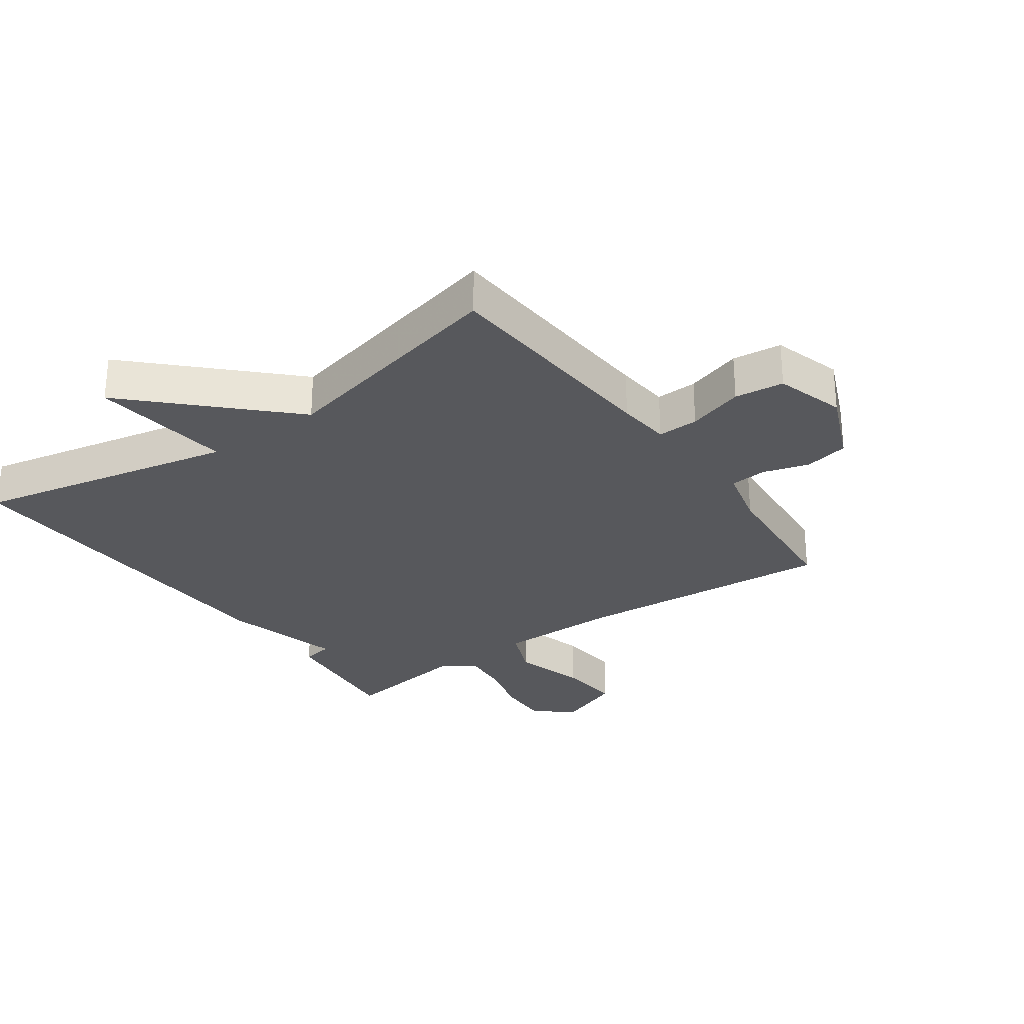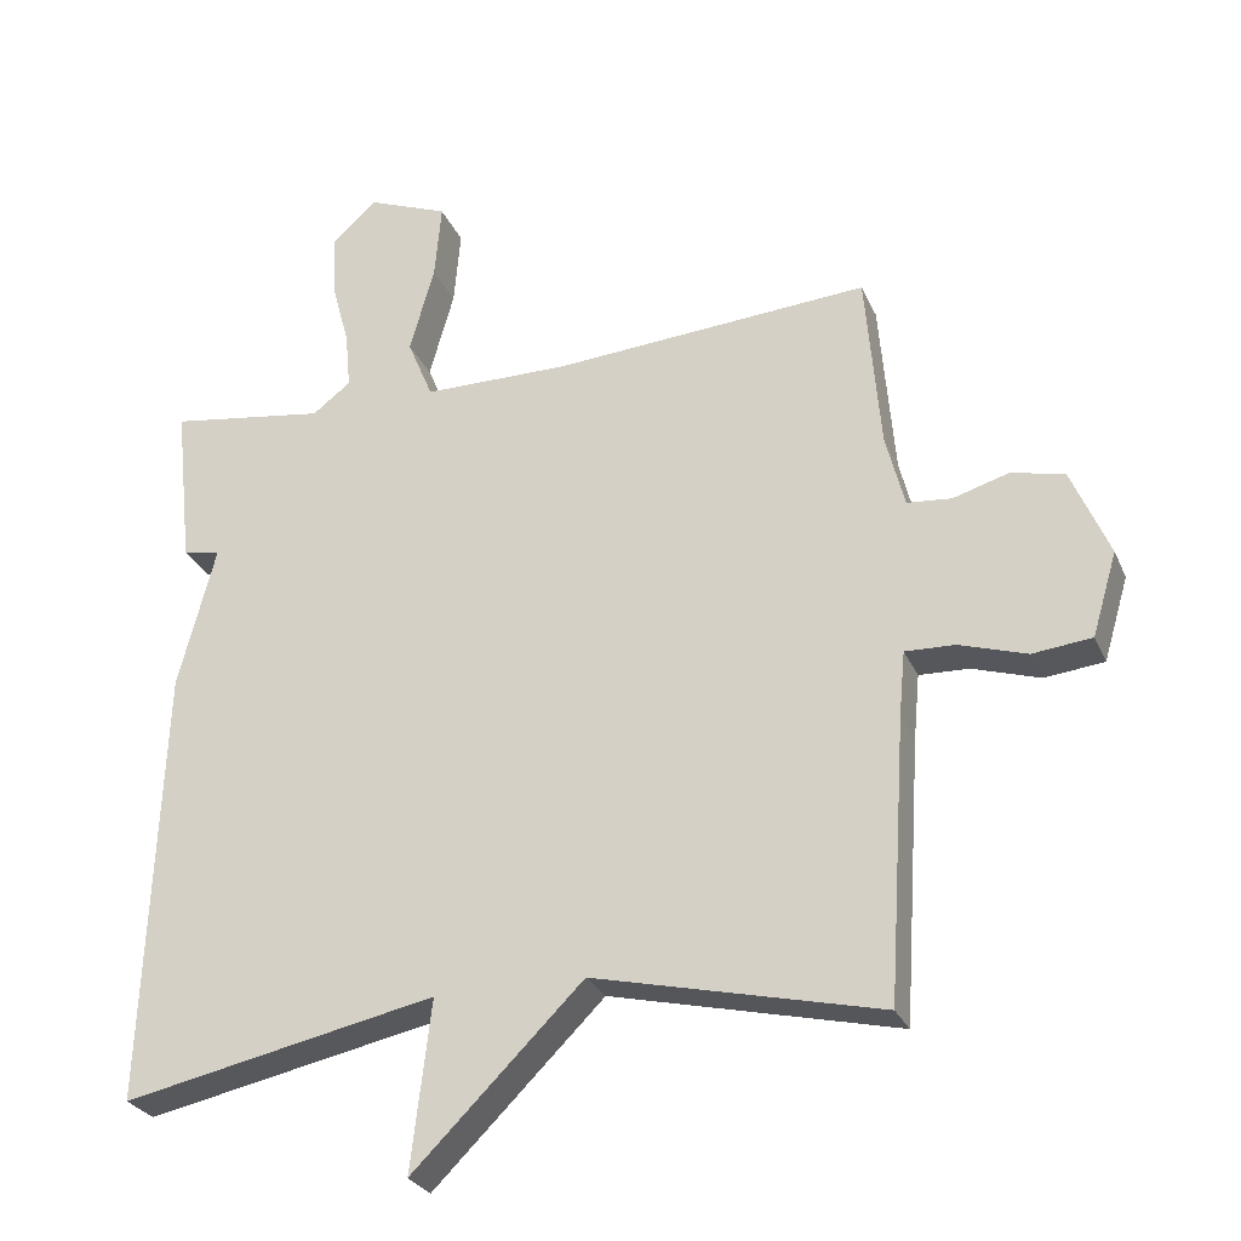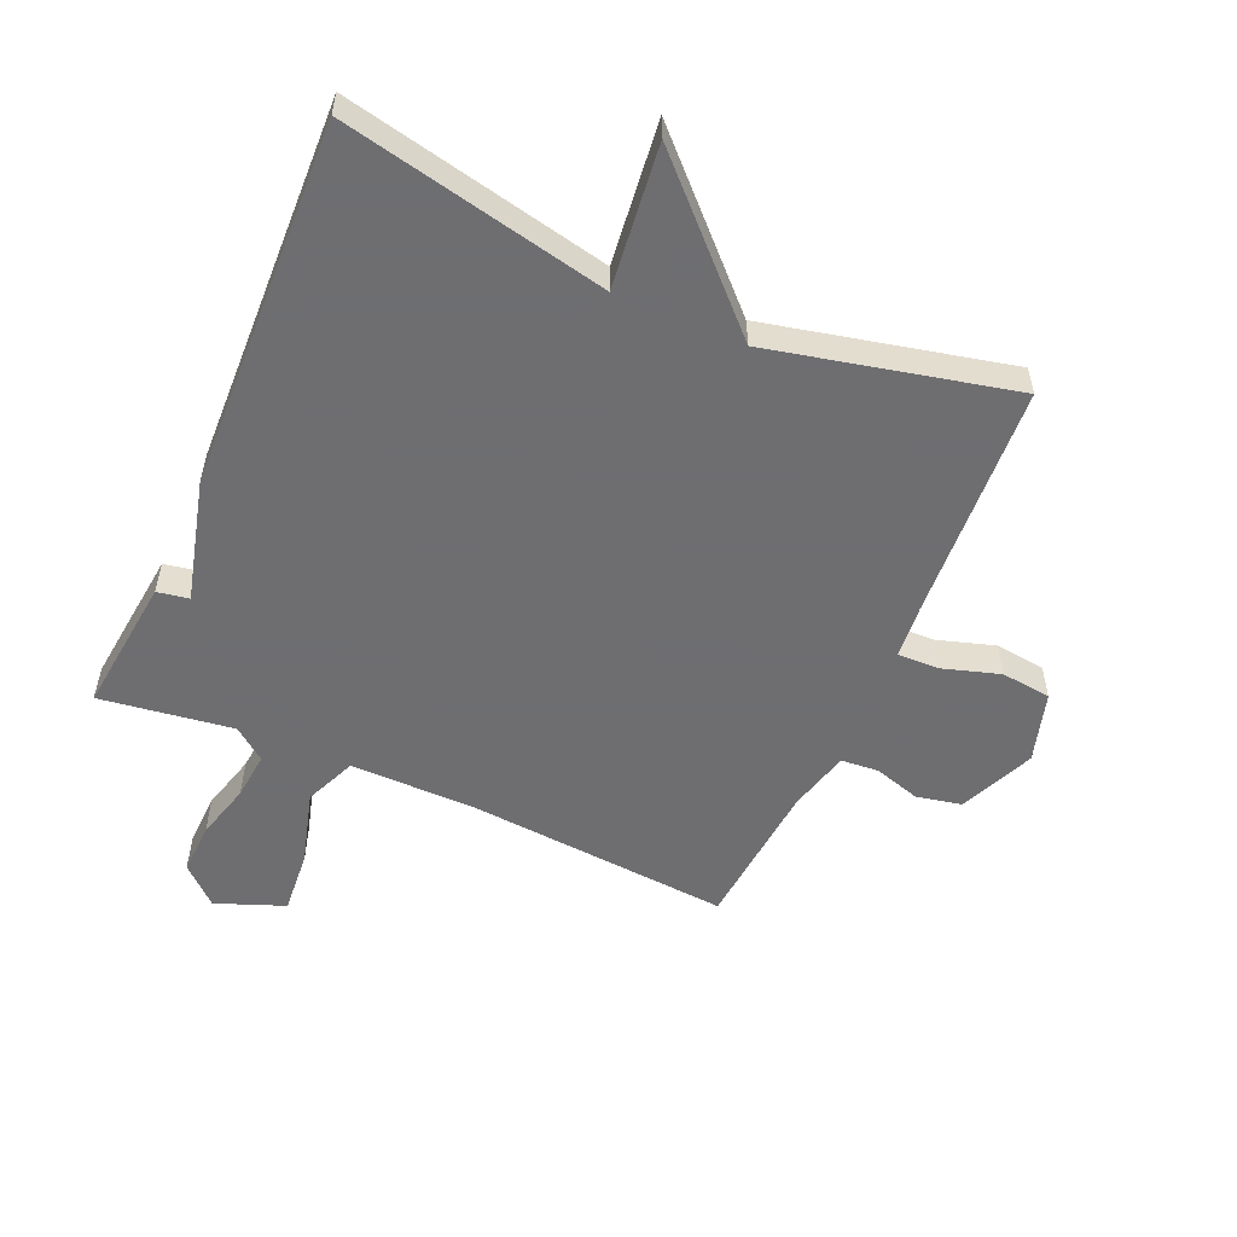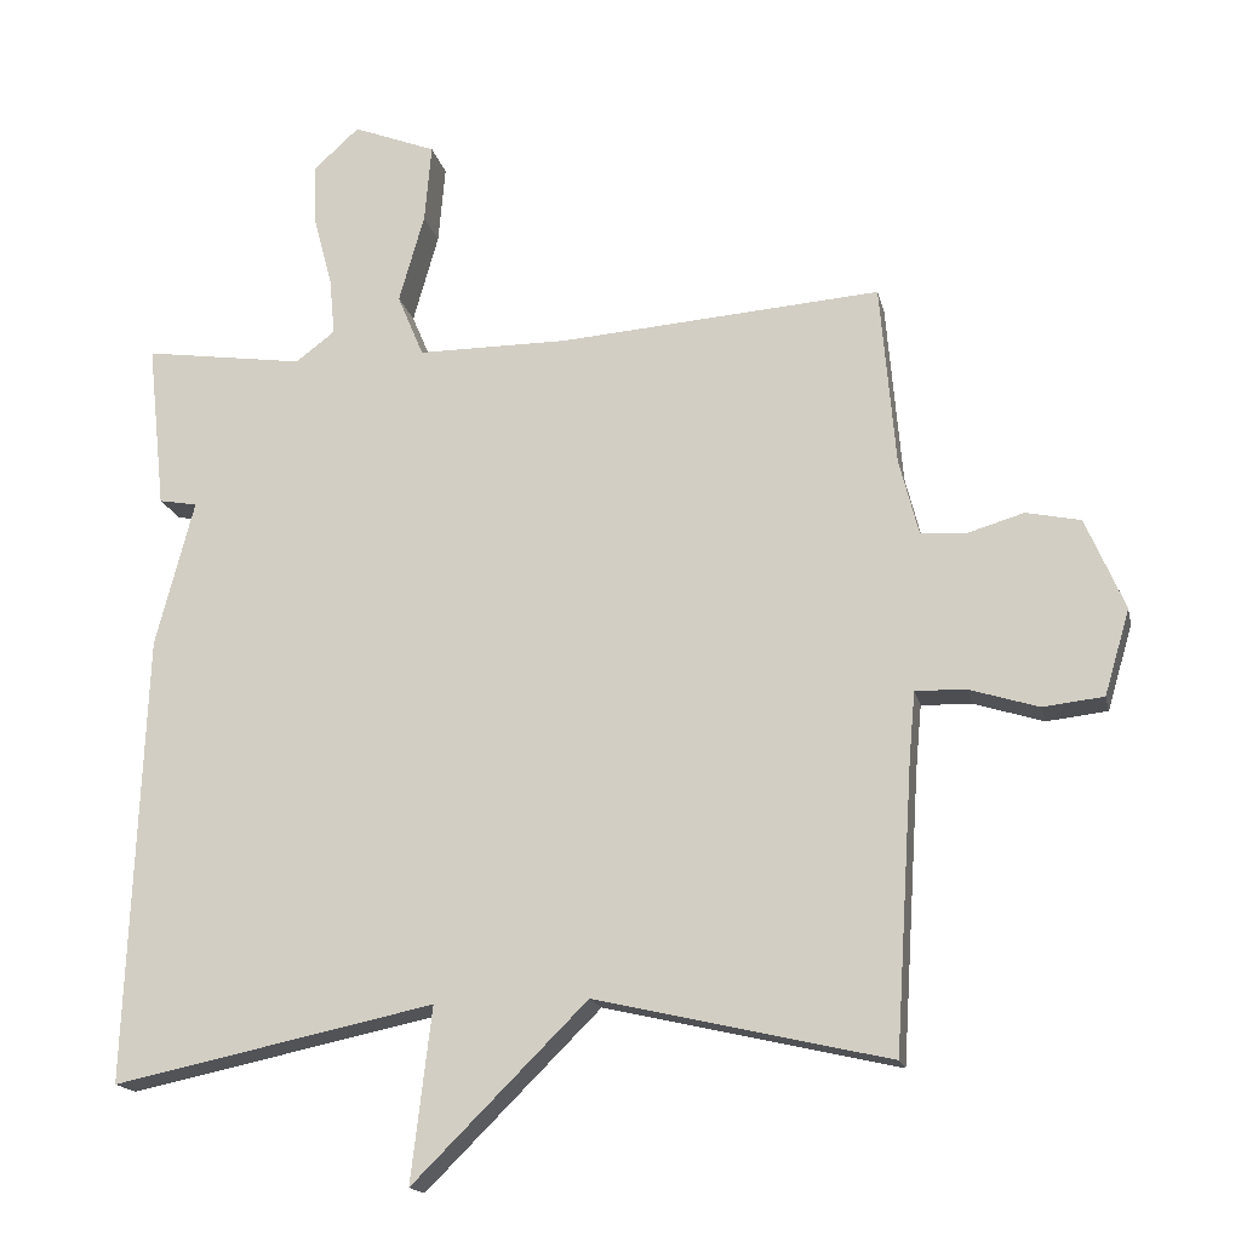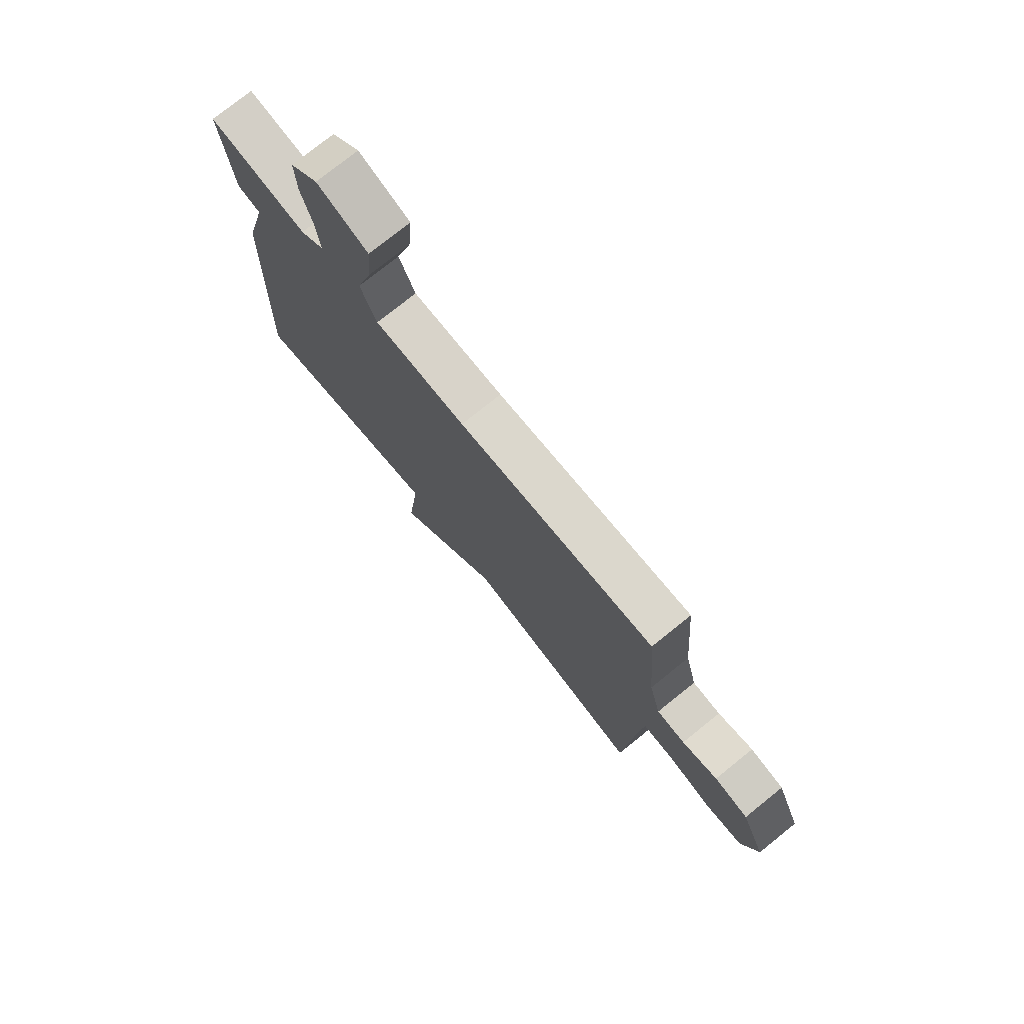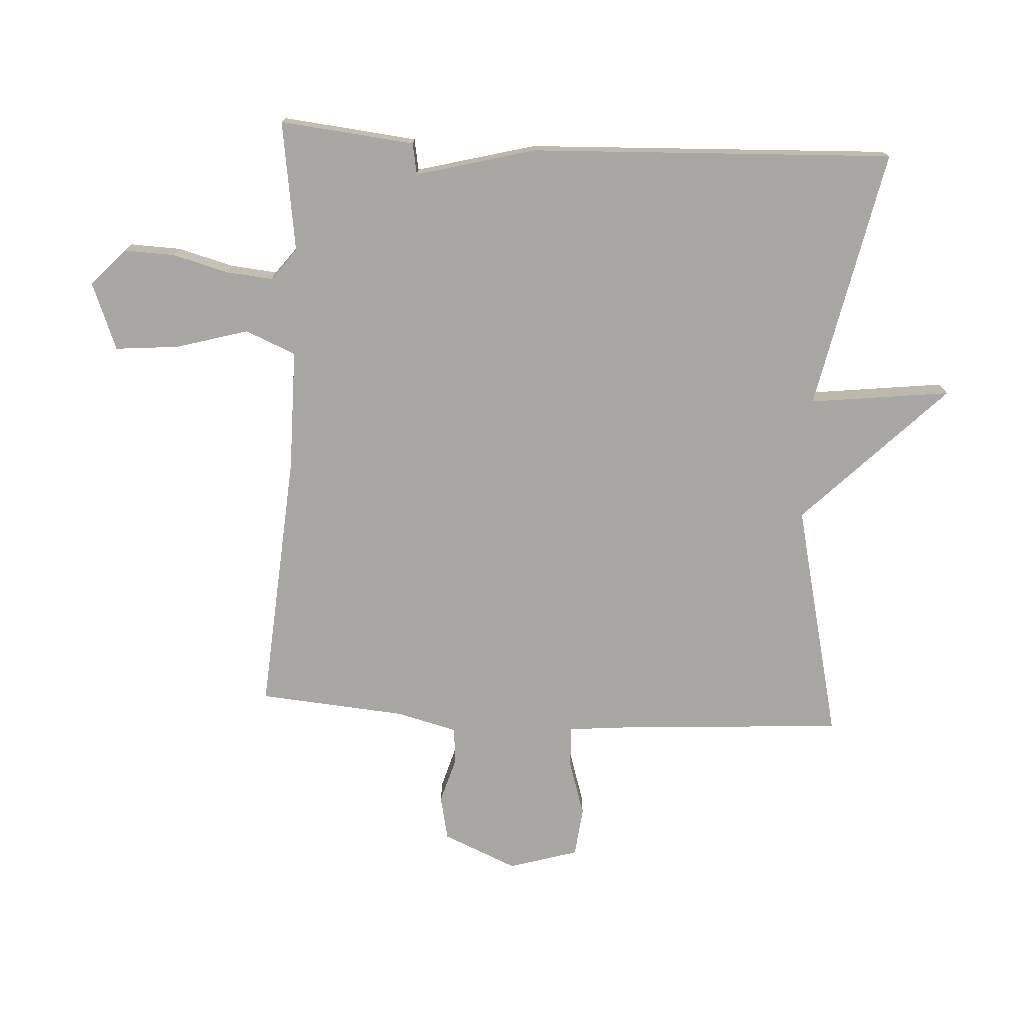
<metadata>
{"format":"obj","ext":"obj","renderer":"f3d","projection":"perspective","resolution":1024,"background":"white","views":[{"elev":-28.4,"azim":-144.4,"up":"+Y"},{"elev":-27.2,"azim":-160.1,"up":"+Z"},{"elev":-54.4,"azim":156.2,"up":"+Y"},{"elev":-16.9,"azim":-167.8,"up":"+Z"},{"elev":75.9,"azim":-128.8,"up":"+Z"},{"elev":-74.7,"azim":86.8,"up":"+Y"}]}
</metadata>
<code>
v 0.5 0.07 0.5
v 0.477 0.07 0.284
v 0.427 0.07 0.275
v 0.477 0.07 0.084
v 0.5 0.07 -0.5
v 0.082 0.07 -0.412
v 0.109 0.07 -0.638
v -0.118 0.07 -0.412
v -0.5 0.07 -0.5
v -0.524 0.07 -0.127
v -0.532 0.07 -0.041
v -0.598 0.07 -0.043
v -0.688 0.07 -0.071
v -0.767 0.07 -0.062
v -0.8 0.07 0.049
v -0.749 0.07 0.168
v -0.678 0.07 0.183
v -0.604 0.07 0.161
v -0.545 0.07 0.166
v -0.52 0.07 0.264
v -0.5 0.07 0.5
v -0.08 0.07 0.468
v 0.115 0.07 0.468
v 0.149 0.07 0.549
v 0.116 0.07 0.665
v 0.107 0.07 0.767
v 0.215 0.07 0.809
v 0.274 0.07 0.755
v 0.271 0.07 0.673
v 0.247 0.07 0.584
v 0.24 0.07 0.509
v 0.291 0.07 0.47
v 0.5 0 0.5
v 0.477 0 0.284
v 0.427 0 0.275
v 0.477 0 0.084
v 0.5 0 -0.5
v 0.082 0 -0.412
v 0.109 0 -0.638
v -0.118 0 -0.412
v -0.5 0 -0.5
v -0.524 0 -0.127
v -0.532 0 -0.041
v -0.598 0 -0.043
v -0.688 0 -0.071
v -0.767 0 -0.062
v -0.8 0 0.049
v -0.749 0 0.168
v -0.678 0 0.183
v -0.604 0 0.161
v -0.545 0 0.166
v -0.52 0 0.264
v -0.5 0 0.5
v -0.08 0 0.468
v 0.115 0 0.468
v 0.149 0 0.549
v 0.116 0 0.665
v 0.107 0 0.767
v 0.215 0 0.809
v 0.274 0 0.755
v 0.271 0 0.673
v 0.247 0 0.584
v 0.24 0 0.509
v 0.291 0 0.47
f 28 29 30
f 27 28 30
f 26 27 30
f 25 26 30
f 24 25 30
f 23 24 30 31
f 20 21 22
f 19 20 22 23
f 16 17 18
f 15 16 18
f 14 15 18
f 13 14 18
f 12 13 18
f 11 12 18 19
f 23 31 32
f 19 23 32
f 11 19 32
f 10 11 32
f 6 7 8
f 3 4 5 6
f 3 6 8
f 32 1 2 3
f 9 10 32
f 8 9 32
f 3 8 32
f 62 61 60
f 62 60 59
f 62 59 58
f 62 58 57
f 62 57 56
f 63 62 56 55
f 54 53 52
f 55 54 52 51
f 50 49 48
f 50 48 47
f 50 47 46
f 50 46 45
f 50 45 44
f 51 50 44 43
f 64 63 55
f 64 55 51
f 64 51 43
f 64 43 42
f 40 39 38
f 38 37 36 35
f 40 38 35
f 35 34 33 64
f 64 42 41
f 64 41 40
f 64 40 35
f 1 33 34 2
f 2 34 35 3
f 3 35 36 4
f 4 36 37 5
f 5 37 38 6
f 6 38 39 7
f 7 39 40 8
f 8 40 41 9
f 9 41 42 10
f 10 42 43 11
f 11 43 44 12
f 12 44 45 13
f 13 45 46 14
f 14 46 47 15
f 15 47 48 16
f 16 48 49 17
f 17 49 50 18
f 18 50 51 19
f 19 51 52 20
f 20 52 53 21
f 21 53 54 22
f 22 54 55 23
f 23 55 56 24
f 24 56 57 25
f 25 57 58 26
f 26 58 59 27
f 27 59 60 28
f 28 60 61 29
f 29 61 62 30
f 30 62 63 31
f 31 63 64 32
f 32 64 33 1

</code>
